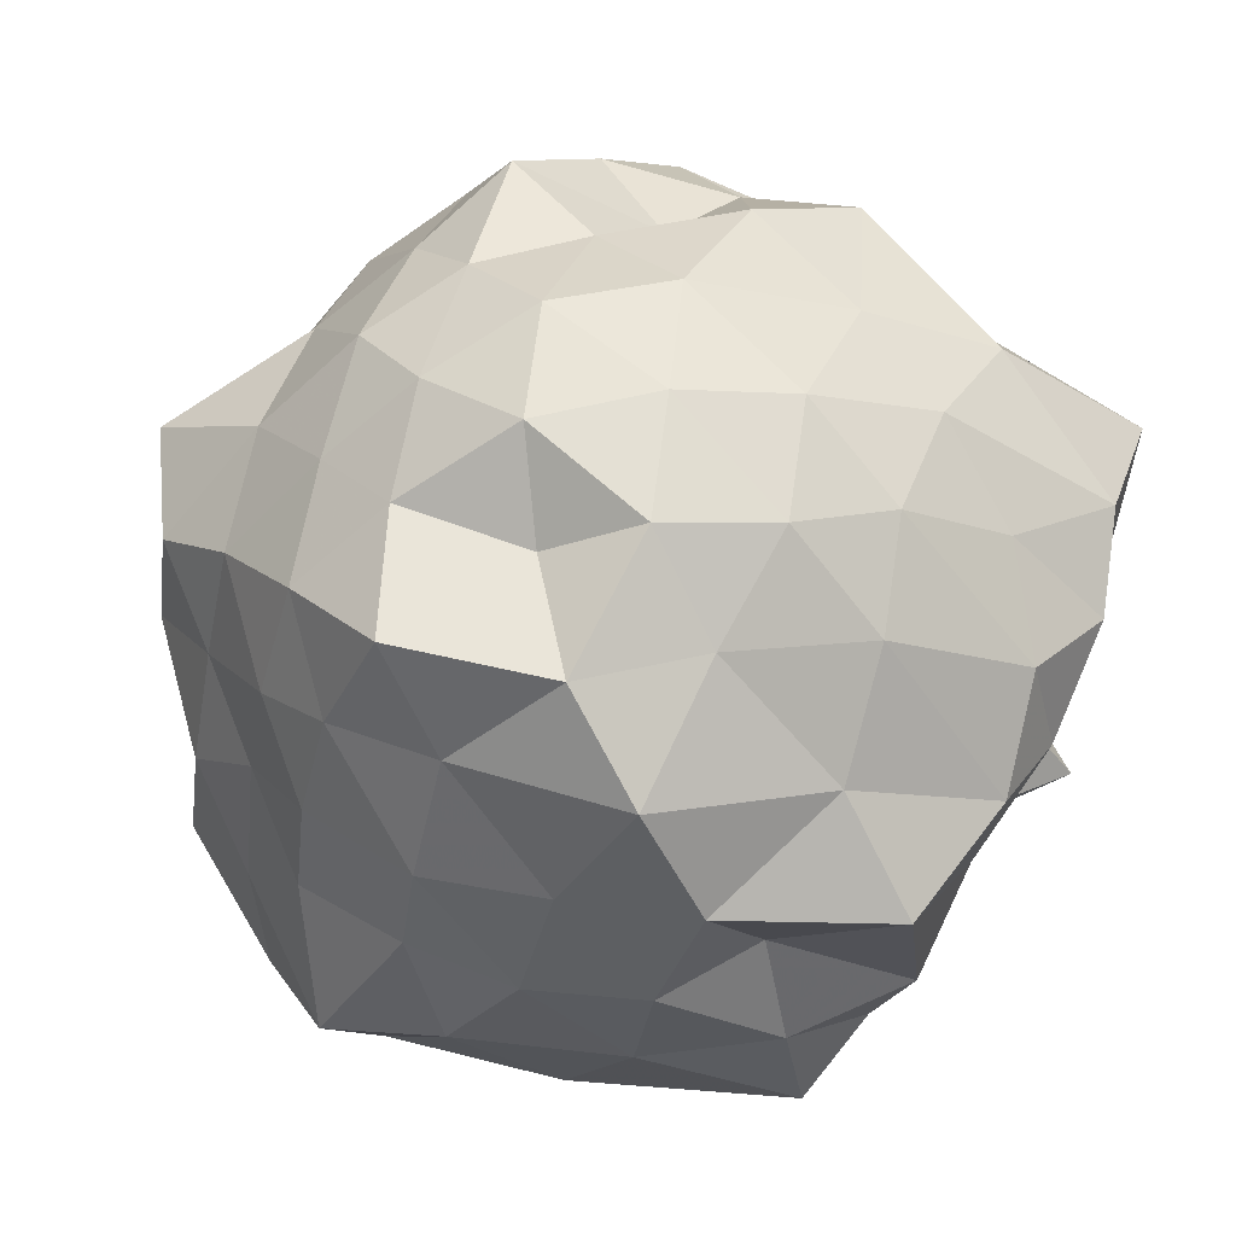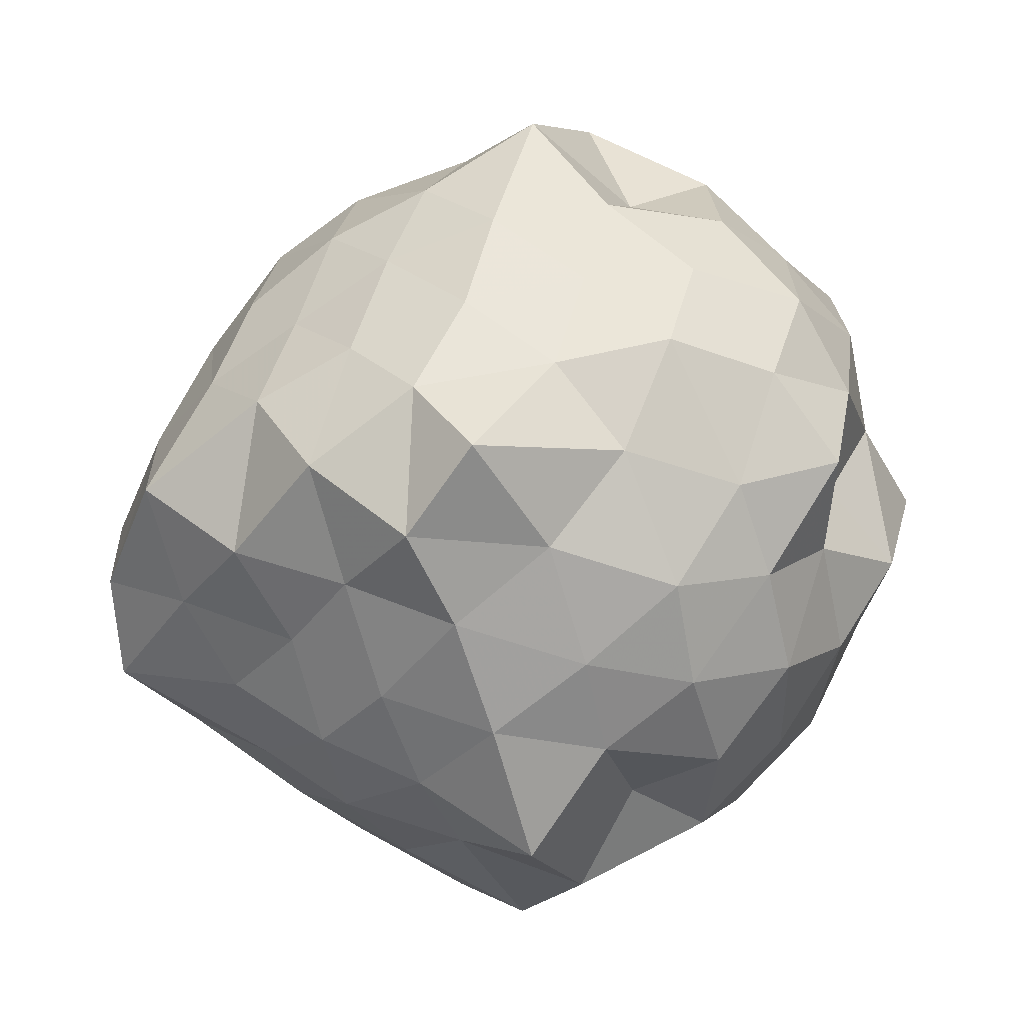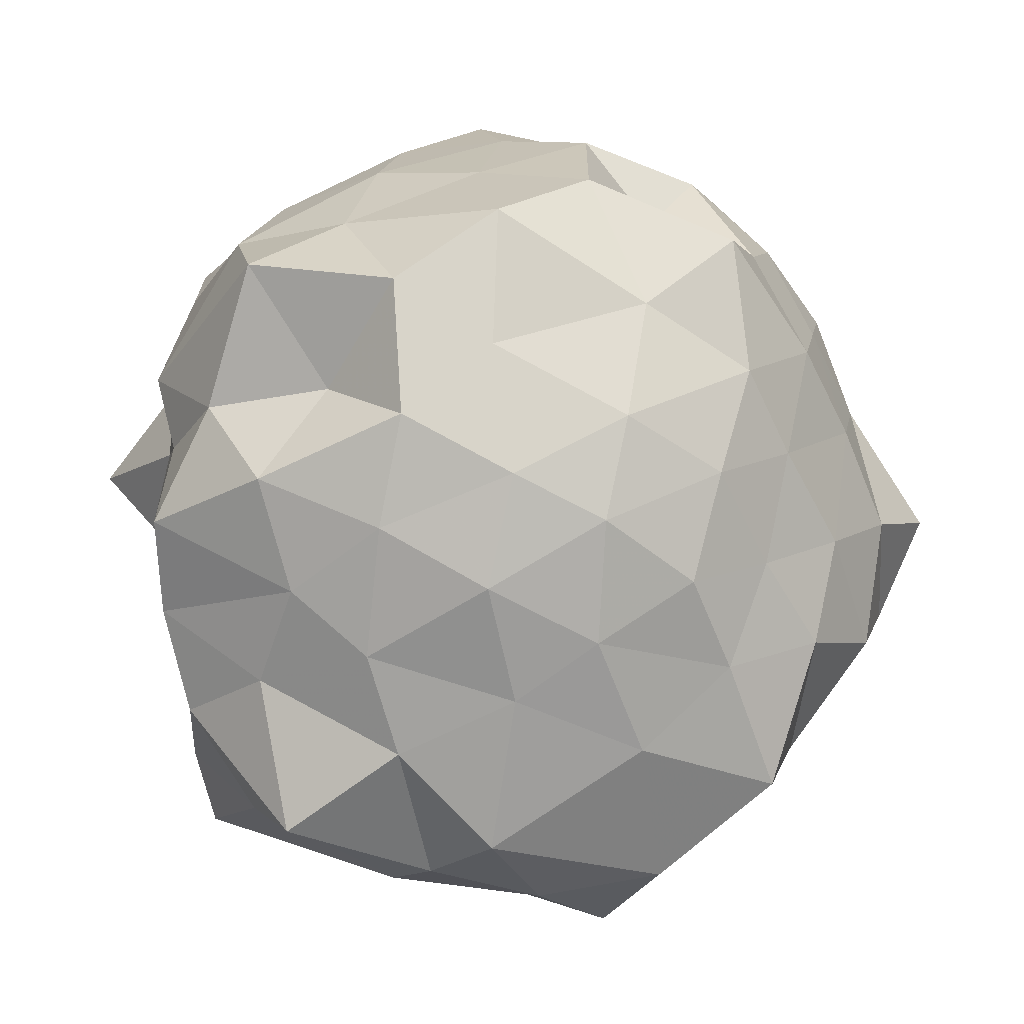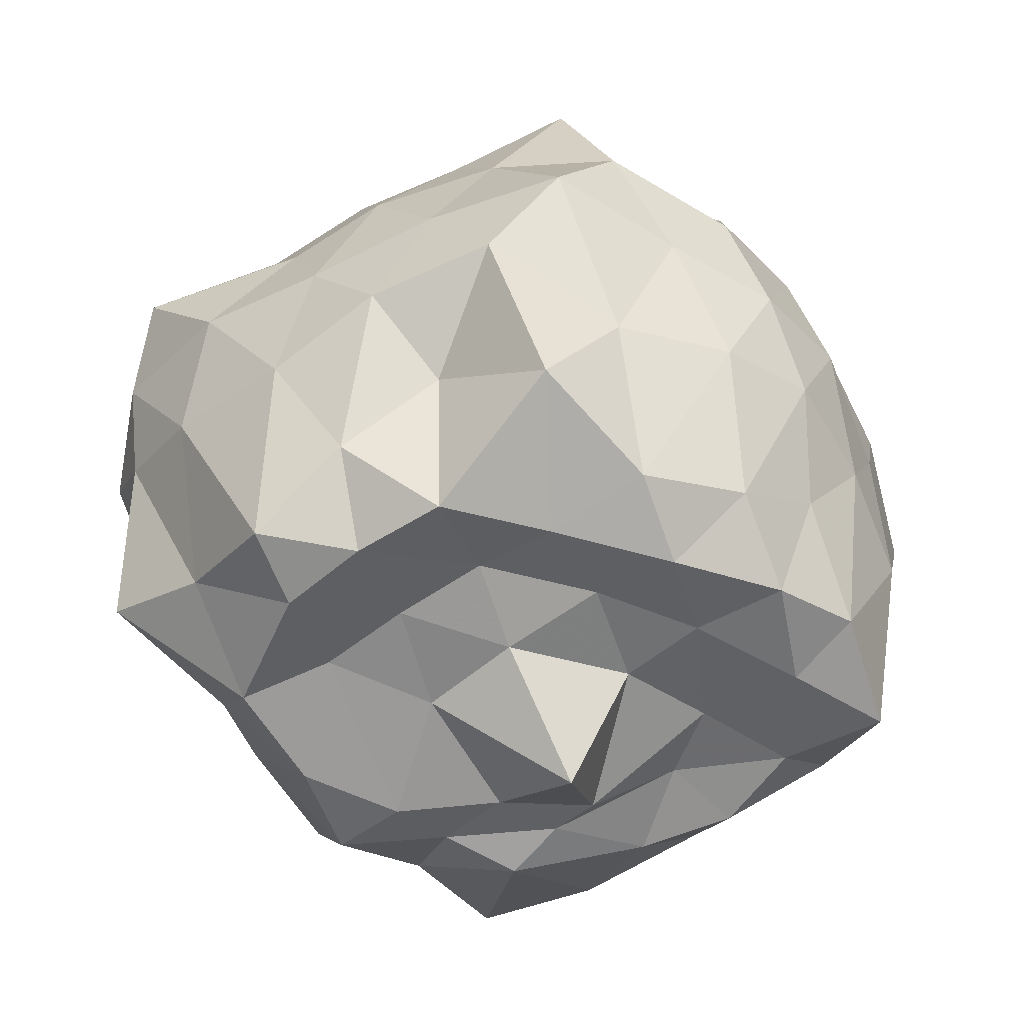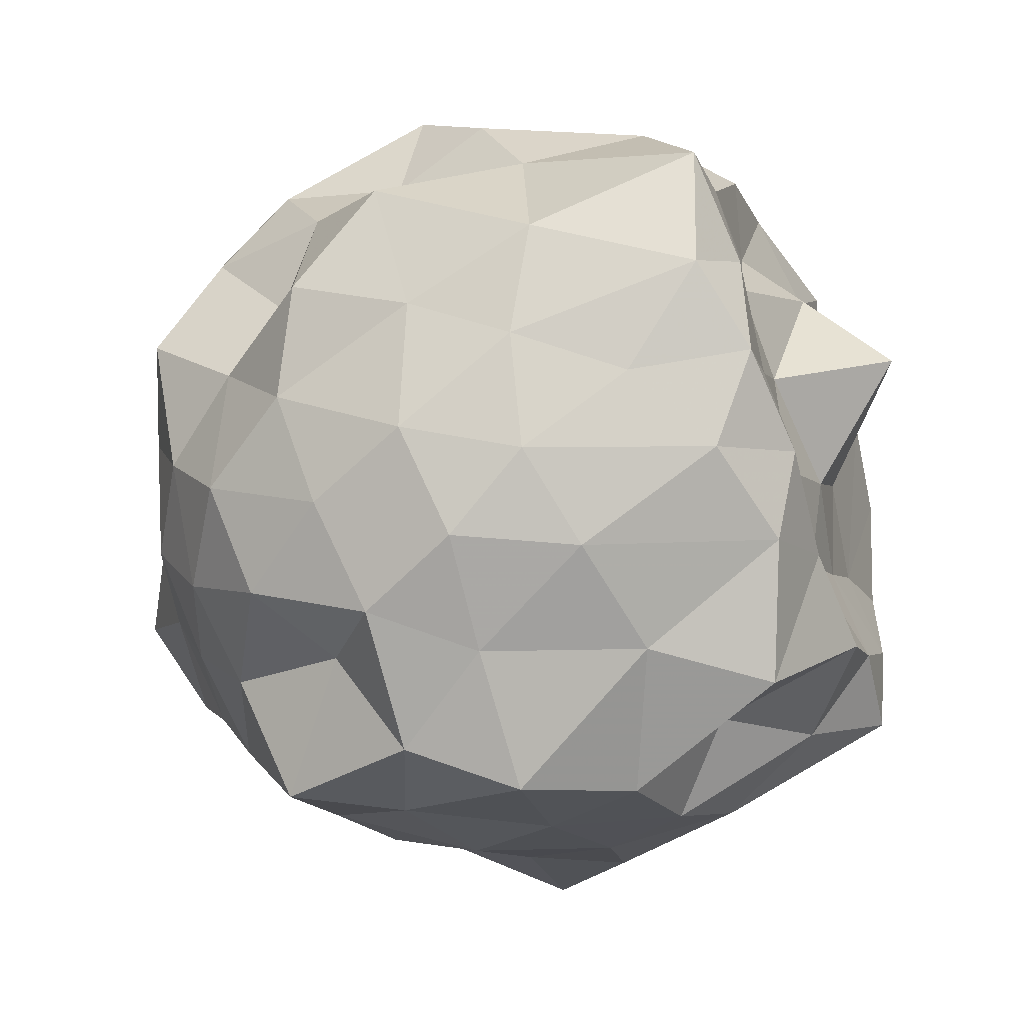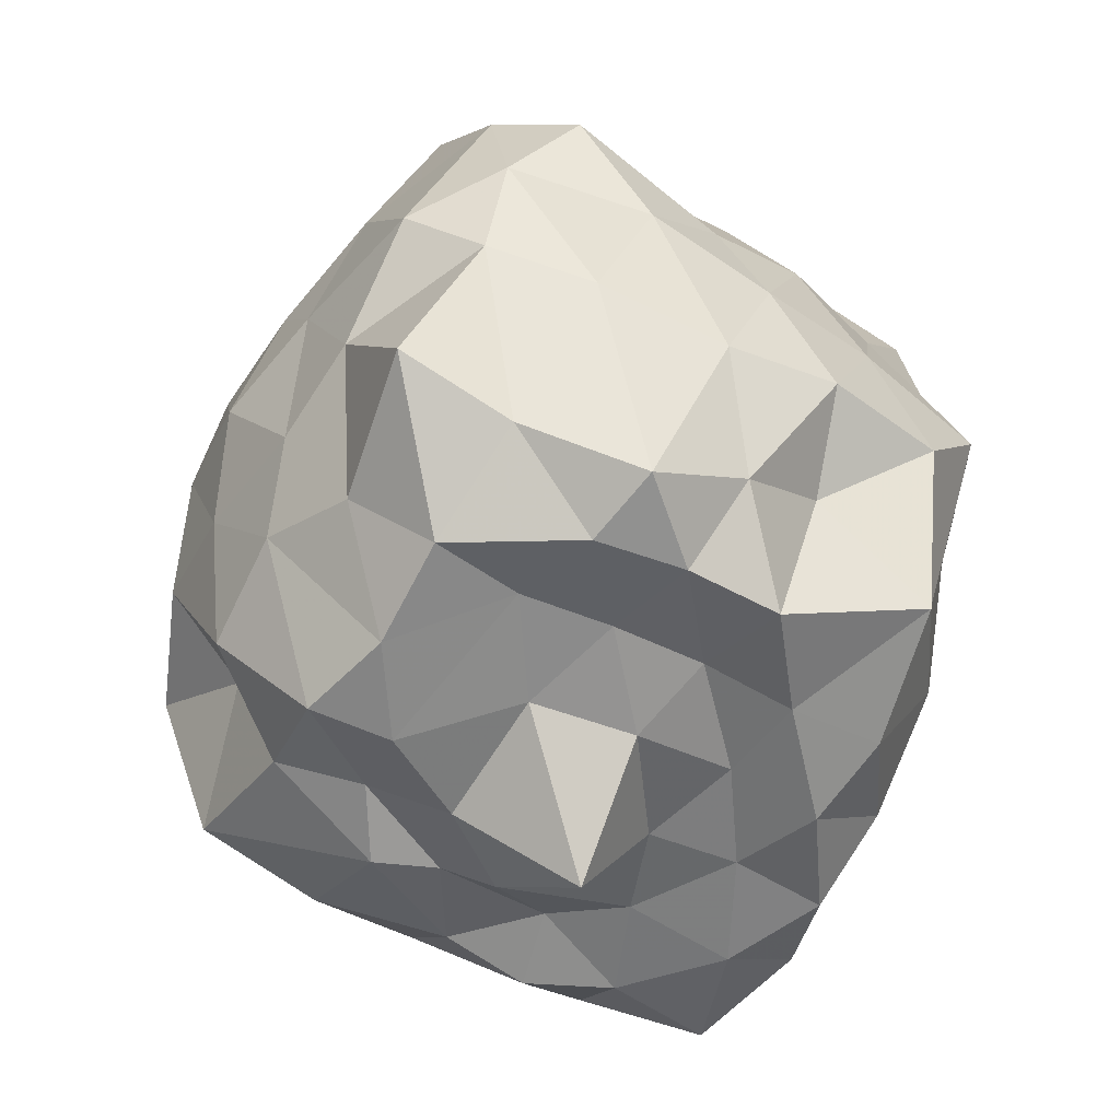
<metadata>
{"format":"obj","ext":"obj","renderer":"f3d","projection":"perspective","resolution":1024,"background":"white","views":[{"elev":-68.6,"azim":62.1,"up":"+Y"},{"elev":-7.6,"azim":0.8,"up":"+Y"},{"elev":48.5,"azim":-91.5,"up":"+Y"},{"elev":-54.1,"azim":-4.8,"up":"+Z"},{"elev":-49.6,"azim":109.8,"up":"+Y"},{"elev":-55.6,"azim":-68.6,"up":"+Z"}]}
</metadata>
<code>
v -2.496 -0.3284 0.5099
v -2.271 -0.3321 -1.713
v -1.58 -0.3263 -0.274
v -1.548 -0.09751 -0.0967
v -1.677 0.1297 -0.03097
v -1.867 0.3537 -0.1032
v -2.1 0.4253 -0.2328
v -2.357 0.5999 -0.04678
v -2.633 0.4168 -0.01712
v -2.877 0.3119 -0.1003
v -3.092 0.1532 -0.1754
v -3.182 -0.0726 -0.07999
v -3.33 -0.3651 0.03305
v -3.249 -0.6334 -0.1022
v -3.122 -0.8391 -0.1864
v -2.891 -0.985 -0.09755
v -2.64 -1.096 -0.03695
v -2.362 -1.277 -0.03065
v -2.103 -1.107 -0.2506
v -1.889 -1.035 -0.1081
v -1.715 -0.8062 -0.05427
v -1.616 -0.498 -0.1216
v -1.469 -0.1472 -0.4065
v -1.519 0.08866 -0.2865
v -1.684 0.3088 -0.3461
v -1.89 0.5266 -0.393
v -2.206 0.6768 -0.4027
v -2.537 0.5618 -0.2734
v -2.829 0.4705 -0.3313
v -3.041 0.3291 -0.3913
v -3.223 0.08371 -0.4131
v -3.349 -0.1858 -0.3029
v -3.462 -0.5654 -0.2534
v -3.444 -0.7916 -0.3891
v -3.063 -1.001 -0.4223
v -2.847 -1.14 -0.3476
v -2.546 -1.235 -0.2672
v -2.235 -1.349 -0.3898
v -1.916 -1.188 -0.4081
v -1.713 -0.9785 -0.3445
v -1.557 -0.7332 -0.2971
v -1.408 -0.5066 -0.3861
v -1.539 -0.0004087 -0.6039
v -1.53 0.2733 -0.6655
v -1.769 0.433 -0.6127
v -2.061 0.5794 -0.6773
v -2.385 0.745 -0.6348
v -2.692 0.5874 -0.6547
v -2.977 0.4334 -0.6126
v -3.169 0.2338 -0.6787
v -3.306 -0.03271 -0.6165
v -3.503 -0.3714 -0.6808
v -3.48 -0.6222 -0.5606
v -3.271 -0.9066 -0.6254
v -2.997 -1.1 -0.6715
v -2.707 -1.257 -0.6054
v -2.391 -1.421 -0.6334
v -2.077 -1.248 -0.6411
v -1.807 -1.122 -0.6627
v -1.609 -0.9186 -0.6039
v -1.465 -0.6358 -0.6733
v -1.334 -0.3061 -0.6267
v -1.496 0.1068 -0.8491
v -1.691 0.3297 -0.8835
v -1.921 0.4597 -0.9433
v -2.221 0.5562 -1.021
v -2.552 0.6774 -0.8924
v -2.851 0.5158 -0.8783
v -3.036 0.3103 -0.9376
v -3.214 0.03835 -0.9762
v -3.356 -0.1725 -0.9059
v -3.442 -0.5551 -0.8356
v -3.311 -0.779 -0.9376
v -3.074 -1.008 -0.9864
v -2.843 -1.199 -0.9106
v -2.562 -1.35 -0.8771
v -2.228 -1.224 -1.017
v -1.934 -1.134 -0.9518
v -1.714 -0.9898 -0.8797
v -1.549 -0.7558 -0.9094
v -1.423 -0.5212 -1.005
v -1.489 -0.1339 -0.9656
v -1.655 0.1369 -1.105
v -1.865 0.2862 -1.205
v -2.141 0.4182 -1.305
v -2.411 0.5988 -1.256
v -2.66 0.4076 -1.063
v -2.893 0.3389 -1.233
v -3.079 0.1304 -1.159
v -3.161 -0.1145 -1.249
v -3.449 -0.3578 -1.189
v -3.238 -0.5498 -1.291
v -3.084 -0.8138 -1.422
v -2.892 -0.978 -1.266
v -2.663 -1.073 -1.083
v -2.414 -1.253 -1.281
v -2.16 -1.037 -1.382
v -1.897 -0.9538 -1.309
v -1.7 -0.8257 -1.155
v -1.588 -0.6262 -1.372
v -1.472 -0.3448 -1.418
v -1.562 -0.05687 -1.269
v -1.597 -0.3072 0.09232
v -1.758 -0.08827 0.1286
v -1.954 0.1805 0.1058
v -2.166 0.3635 0.0367
v -2.454 0.2976 0.1535
v -2.722 0.2083 0.08644
v -2.958 0.06042 0.02143
v -3.038 -0.1613 0.1555
v -3.095 -0.5331 0.1145
v -2.959 -0.7416 0.0171
v -2.73 -0.8877 0.0861
v -2.453 -0.9811 0.1445
v -2.178 -1.016 0.04703
v -1.963 -0.8552 0.09889
v -1.773 -0.5893 0.09554
v -1.85 -0.3789 0.1955
v -2.02 -0.02595 0.2504
v -2.229 0.137 0.2047
v -2.521 0.06444 0.2683
v -2.804 -0.04133 0.2198
v -2.894 -0.3479 0.3195
v -2.814 -0.6228 0.2035
v -2.543 -0.7287 0.2793
v -2.227 -0.8184 0.1973
v -2.007 -0.6315 0.2332
v -2.134 -0.3102 0.3045
v -2.301 -0.09703 0.3194
v -2.641 -0.1653 0.3715
v -2.655 -0.5301 0.4005
v -2.315 -0.5472 0.3287
v -1.818 -0.004576 -1.443
v -2.033 0.1076 -1.452
v -2.371 0.1547 -1.525
v -2.618 0.3053 -1.368
v -2.827 0.1125 -1.511
v -2.932 -0.1124 -1.504
v -3.098 -0.3101 -1.445
v -2.993 -0.6396 -1.466
v -2.832 -0.8036 -1.452
v -2.646 -0.9546 -1.454
v -2.37 -0.89 -1.436
v -2.065 -0.8439 -1.465
v -1.79 -0.7618 -1.441
v -1.716 -0.5009 -1.452
v -1.696 -0.1998 -1.414
v -1.977 -0.1248 -1.404
v -2.272 0.02352 -1.493
v -2.555 0.09118 -1.479
v -2.689 -0.03756 -1.534
v -2.889 -0.423 -1.419
v -2.718 -0.585 -1.405
v -2.532 -0.7357 -1.387
v -2.238 -0.6961 -1.412
v -1.979 -0.6179 -1.428
v -1.924 -0.3269 -1.408
v -2.188 -0.08541 -1.516
v -2.427 -0.07266 -1.513
v -2.623 -0.3418 -1.454
v -2.442 -0.5379 -1.453
v -2.133 -0.4523 -1.423
f 3 23 4
f 4 23 24
f 4 24 5
f 5 24 25
f 5 25 6
f 6 25 26
f 6 26 7
f 7 26 27
f 7 27 8
f 8 27 28
f 8 28 9
f 9 28 29
f 9 29 10
f 10 29 30
f 10 30 11
f 11 30 31
f 11 31 12
f 12 31 32
f 12 32 13
f 13 32 33
f 13 33 14
f 14 33 34
f 14 34 15
f 15 34 35
f 15 35 16
f 16 35 36
f 16 36 17
f 17 36 37
f 17 37 18
f 18 37 38
f 18 38 19
f 19 38 39
f 19 39 20
f 20 39 40
f 20 40 21
f 21 40 41
f 21 41 22
f 22 41 42
f 22 42 3
f 3 42 23
f 23 43 24
f 24 43 44
f 24 44 25
f 25 44 45
f 25 45 26
f 26 45 46
f 26 46 27
f 27 46 47
f 27 47 28
f 28 47 48
f 28 48 29
f 29 48 49
f 29 49 30
f 30 49 50
f 30 50 31
f 31 50 51
f 31 51 32
f 32 51 52
f 32 52 33
f 33 52 53
f 33 53 34
f 34 53 54
f 34 54 35
f 35 54 55
f 35 55 36
f 36 55 56
f 36 56 37
f 37 56 57
f 37 57 38
f 38 57 58
f 38 58 39
f 39 58 59
f 39 59 40
f 40 59 60
f 40 60 41
f 41 60 61
f 41 61 42
f 42 61 62
f 42 62 23
f 23 62 43
f 43 63 44
f 44 63 64
f 44 64 45
f 45 64 65
f 45 65 46
f 46 65 66
f 46 66 47
f 47 66 67
f 47 67 48
f 48 67 68
f 48 68 49
f 49 68 69
f 49 69 50
f 50 69 70
f 50 70 51
f 51 70 71
f 51 71 52
f 52 71 72
f 52 72 53
f 53 72 73
f 53 73 54
f 54 73 74
f 54 74 55
f 55 74 75
f 55 75 56
f 56 75 76
f 56 76 57
f 57 76 77
f 57 77 58
f 58 77 78
f 58 78 59
f 59 78 79
f 59 79 60
f 60 79 80
f 60 80 61
f 61 80 81
f 61 81 62
f 62 81 82
f 62 82 43
f 43 82 63
f 63 83 64
f 64 83 84
f 64 84 65
f 65 84 85
f 65 85 66
f 66 85 86
f 66 86 67
f 67 86 87
f 67 87 68
f 68 87 88
f 68 88 69
f 69 88 89
f 69 89 70
f 70 89 90
f 70 90 71
f 71 90 91
f 71 91 72
f 72 91 92
f 72 92 73
f 73 92 93
f 73 93 74
f 74 93 94
f 74 94 75
f 75 94 95
f 75 95 76
f 76 95 96
f 76 96 77
f 77 96 97
f 77 97 78
f 78 97 98
f 78 98 79
f 79 98 99
f 79 99 80
f 80 99 100
f 80 100 81
f 81 100 101
f 81 101 82
f 82 101 102
f 82 102 63
f 63 102 83
f 103 104 118
f 104 119 118
f 104 105 119
f 105 120 119
f 105 106 120
f 106 107 120
f 107 121 120
f 107 108 121
f 108 122 121
f 108 109 122
f 109 110 122
f 110 123 122
f 110 111 123
f 111 124 123
f 111 112 124
f 112 113 124
f 113 125 124
f 113 114 125
f 114 126 125
f 114 115 126
f 115 116 126
f 116 127 126
f 116 117 127
f 117 118 127
f 117 103 118
f 118 119 128
f 119 129 128
f 119 120 129
f 120 121 129
f 121 130 129
f 121 122 130
f 122 123 130
f 123 131 130
f 123 124 131
f 124 125 131
f 125 132 131
f 125 126 132
f 126 127 132
f 127 128 132
f 127 118 128
f 133 148 134
f 134 148 149
f 134 149 135
f 135 149 150
f 135 150 136
f 136 150 137
f 137 150 151
f 137 151 138
f 138 151 152
f 138 152 139
f 139 152 140
f 140 152 153
f 140 153 141
f 141 153 154
f 141 154 142
f 142 154 143
f 143 154 155
f 143 155 144
f 144 155 156
f 144 156 145
f 145 156 146
f 146 156 157
f 146 157 147
f 147 157 148
f 147 148 133
f 148 158 149
f 149 158 159
f 149 159 150
f 150 159 151
f 151 159 160
f 151 160 152
f 152 160 153
f 153 160 161
f 153 161 154
f 154 161 155
f 155 161 162
f 155 162 156
f 156 162 157
f 157 162 158
f 157 158 148
f 3 4 103
f 103 4 104
f 4 5 104
f 104 5 105
f 5 6 105
f 105 6 106
f 6 7 106
f 7 8 106
f 106 8 107
f 8 9 107
f 107 9 108
f 9 10 108
f 108 10 109
f 10 11 109
f 11 12 109
f 109 12 110
f 12 13 110
f 110 13 111
f 13 14 111
f 111 14 112
f 14 15 112
f 15 16 112
f 112 16 113
f 16 17 113
f 113 17 114
f 17 18 114
f 114 18 115
f 18 19 115
f 19 20 115
f 115 20 116
f 20 21 116
f 116 21 117
f 21 22 117
f 117 22 103
f 22 3 103
f 83 133 84
f 84 133 134
f 84 134 85
f 85 134 135
f 85 135 86
f 86 135 136
f 86 136 87
f 87 136 88
f 88 136 137
f 88 137 89
f 89 137 138
f 89 138 90
f 90 138 139
f 90 139 91
f 91 139 92
f 92 139 140
f 92 140 93
f 93 140 141
f 93 141 94
f 94 141 142
f 94 142 95
f 95 142 96
f 96 142 143
f 96 143 97
f 97 143 144
f 97 144 98
f 98 144 145
f 98 145 99
f 99 145 100
f 100 145 146
f 100 146 101
f 101 146 147
f 101 147 102
f 102 147 133
f 102 133 83
f 128 129 1
f 129 130 1
f 130 131 1
f 131 132 1
f 132 128 1
f 159 158 2
f 160 159 2
f 161 160 2
f 162 161 2
f 158 162 2

</code>
